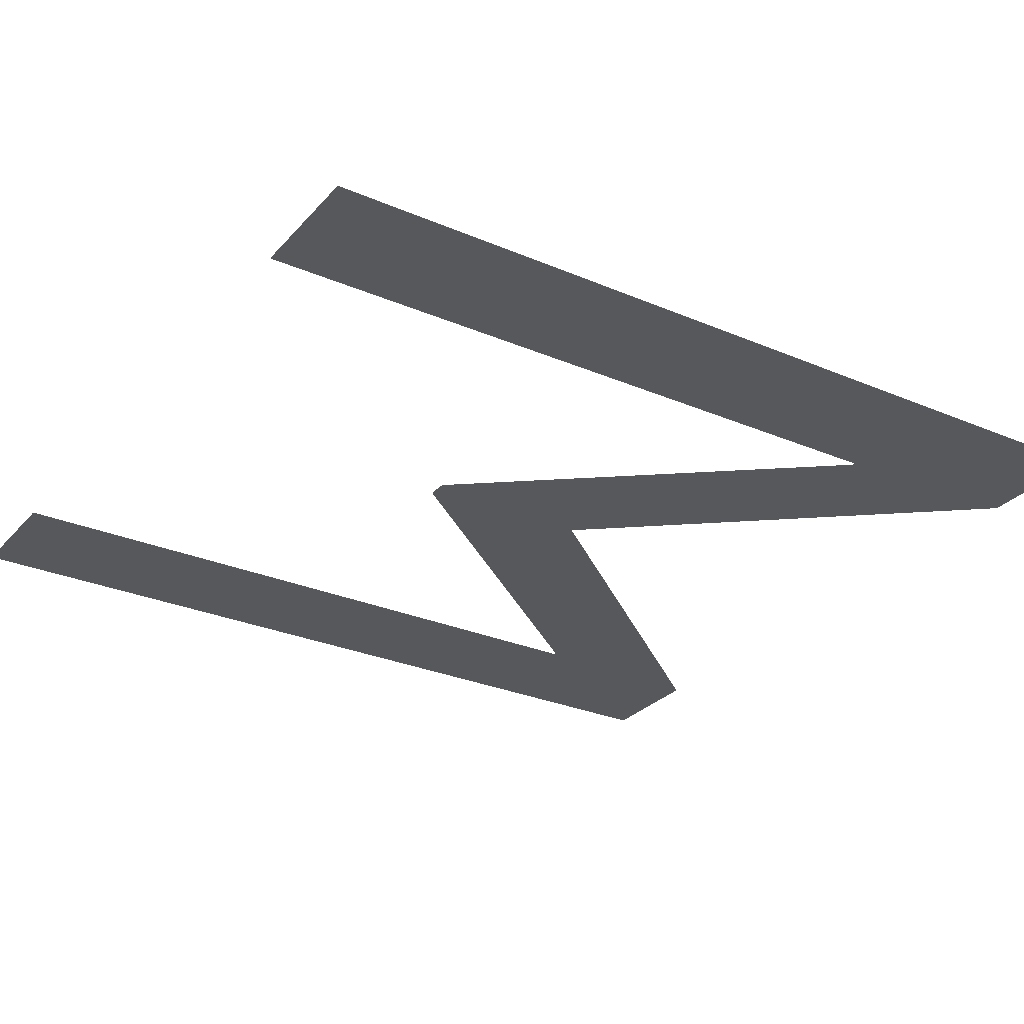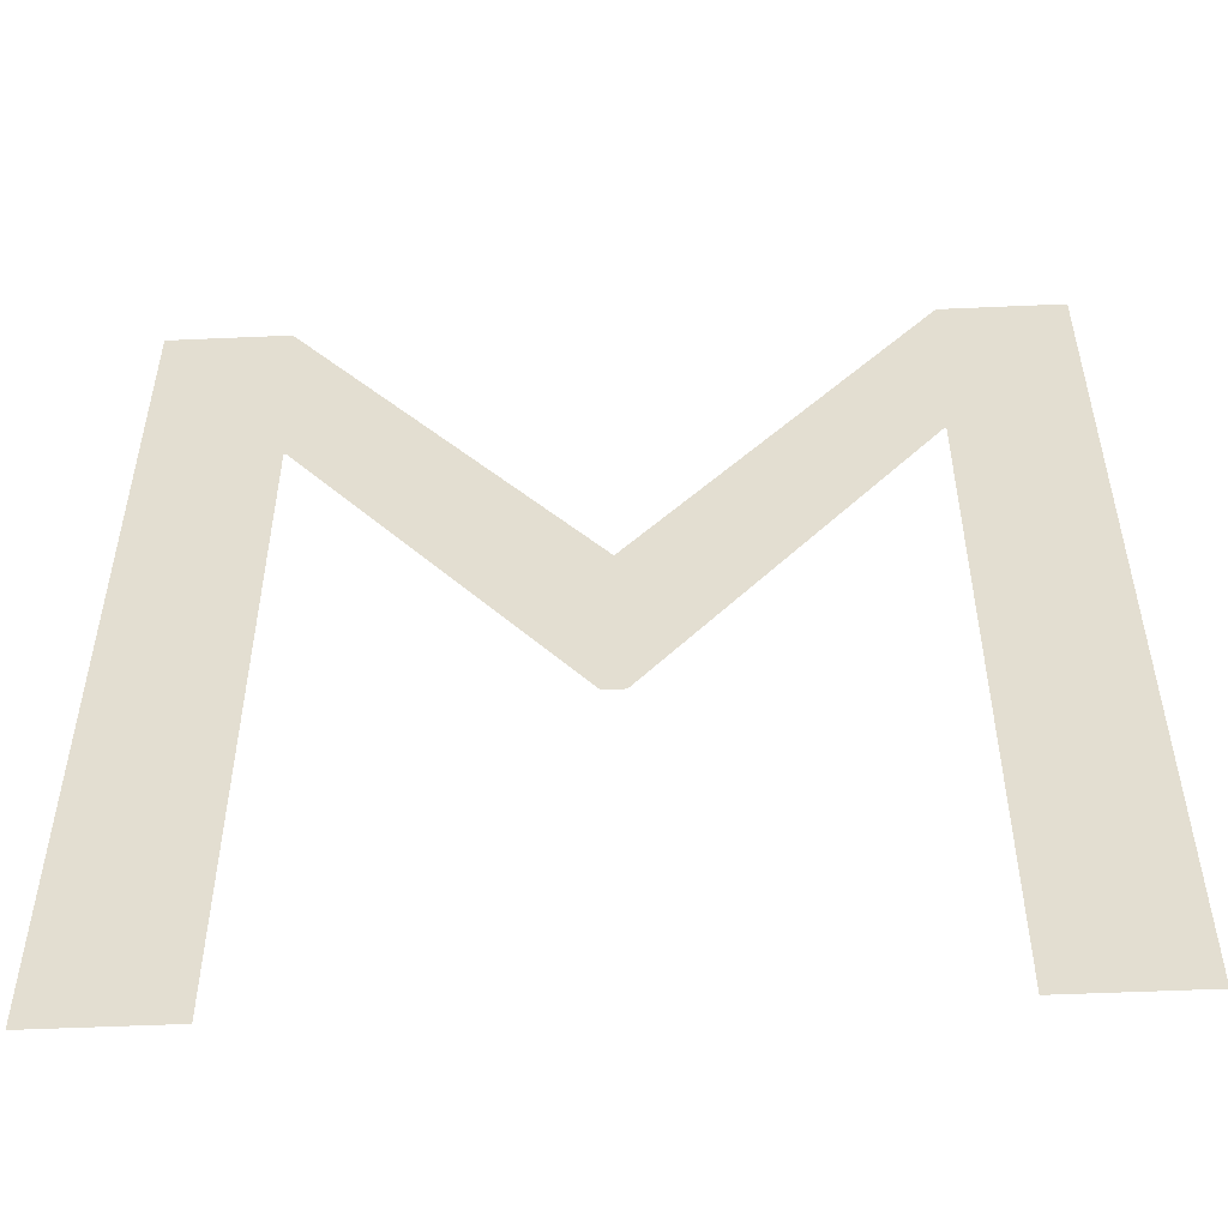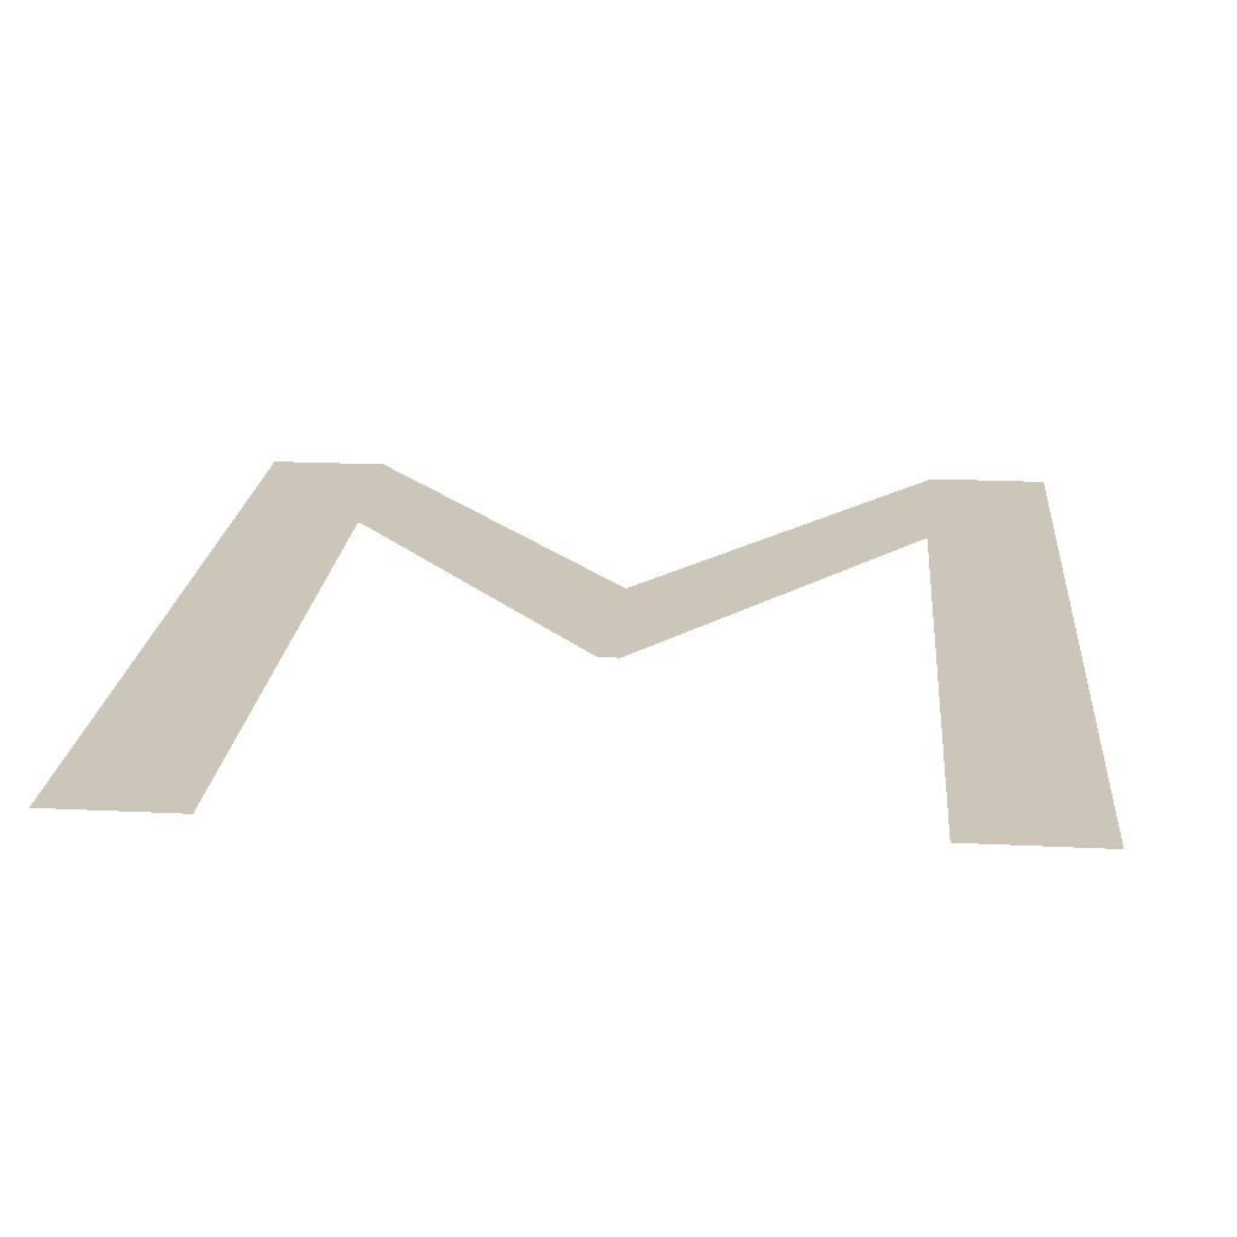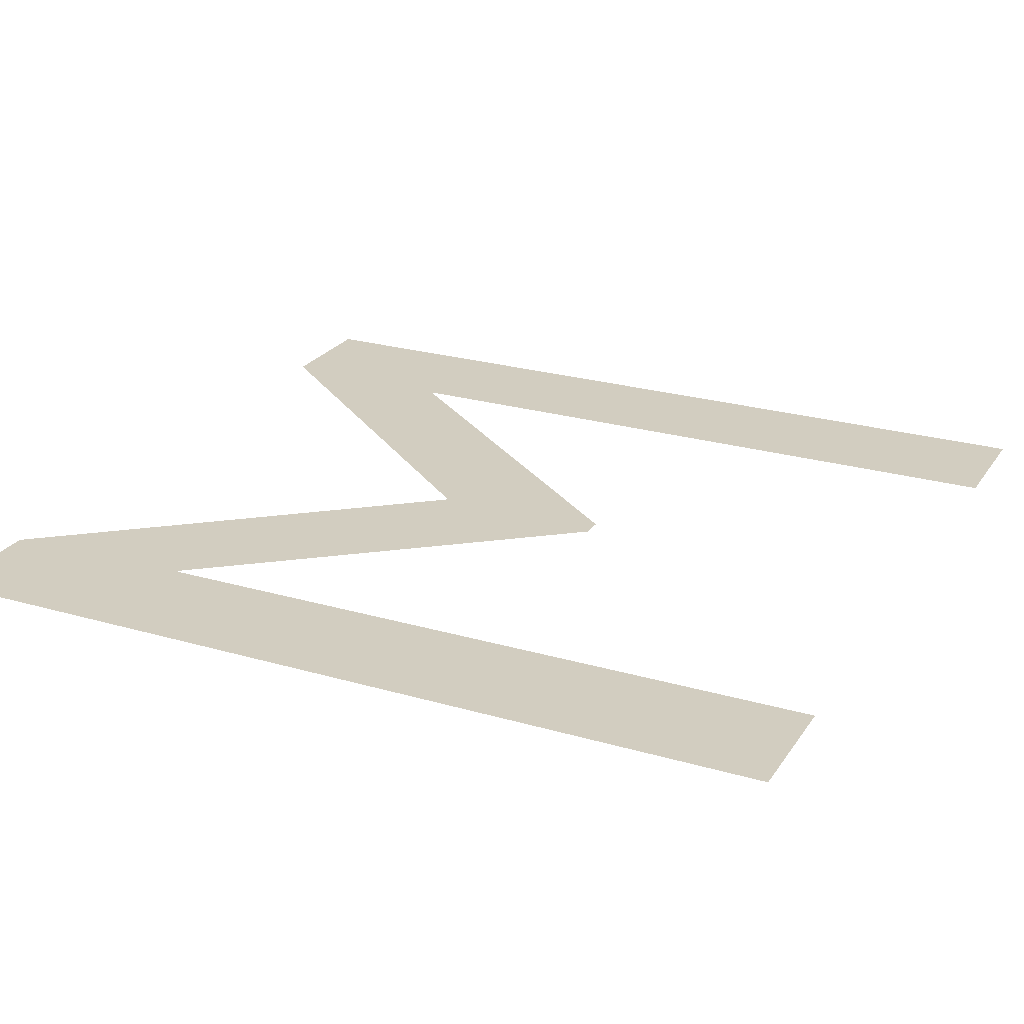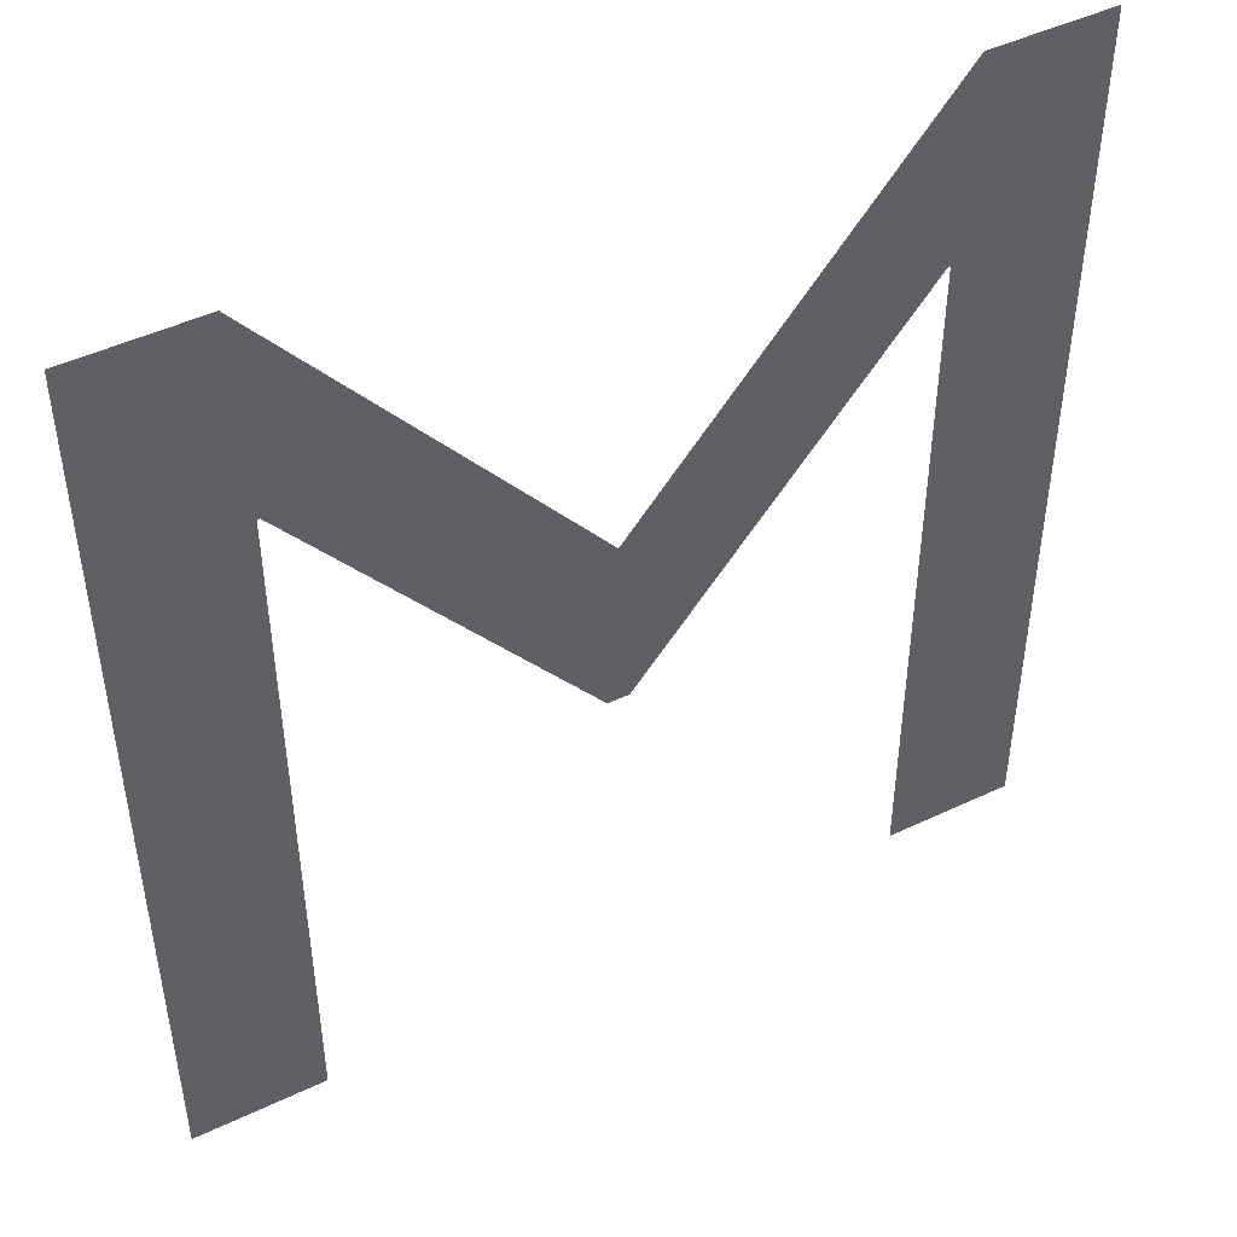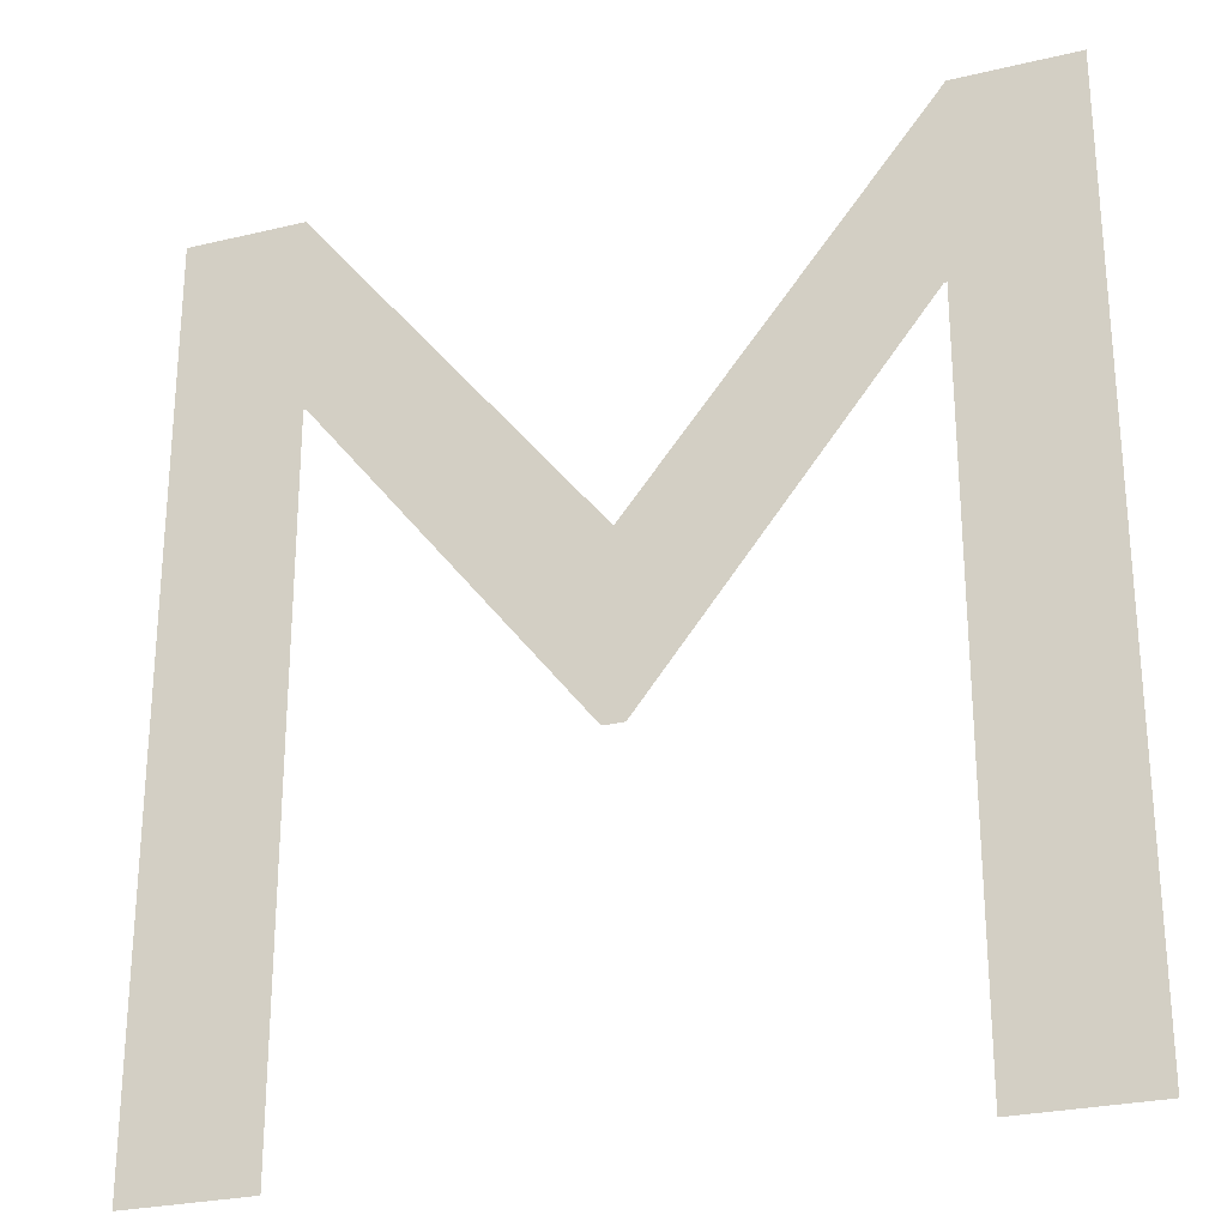
<metadata>
{"format":"obj","ext":"obj","renderer":"f3d","projection":"perspective","resolution":1024,"background":"white","views":[{"elev":-28.5,"azim":57.3,"up":"+Z"},{"elev":-53.0,"azim":-177.3,"up":"+Y"},{"elev":20.9,"azim":5.0,"up":"+Z"},{"elev":24.3,"azim":-64.3,"up":"+Z"},{"elev":47.2,"azim":-28.2,"up":"+Y"},{"elev":-26.6,"azim":20.6,"up":"+Y"}]}
</metadata>
<code>
o Text_Text.011
v 0.073 0 0
v 0.165 0.682 0
v 0.073 0.682 0
v 0.171 0.531 0
v 0.173 0.531 0
v 0.391 0.402 0
v 0.709 0.682 0
v 0.618 0.682 0
v 0.609 0.531 0
v 0.611 0.531 0
v 0.709 0 0
v 0.171 0 0
v 0.383 0.267 0
v 0.399 0.267 0
v 0.611 0 0
f 1 2 3
f 1 4 2
f 4 5 2
f 5 6 2
f 6 7 8
f 6 9 7
f 9 10 7
f 10 11 7
f 1 12 4
f 13 6 5
f 6 14 9
f 15 11 10
f 13 14 6

</code>
